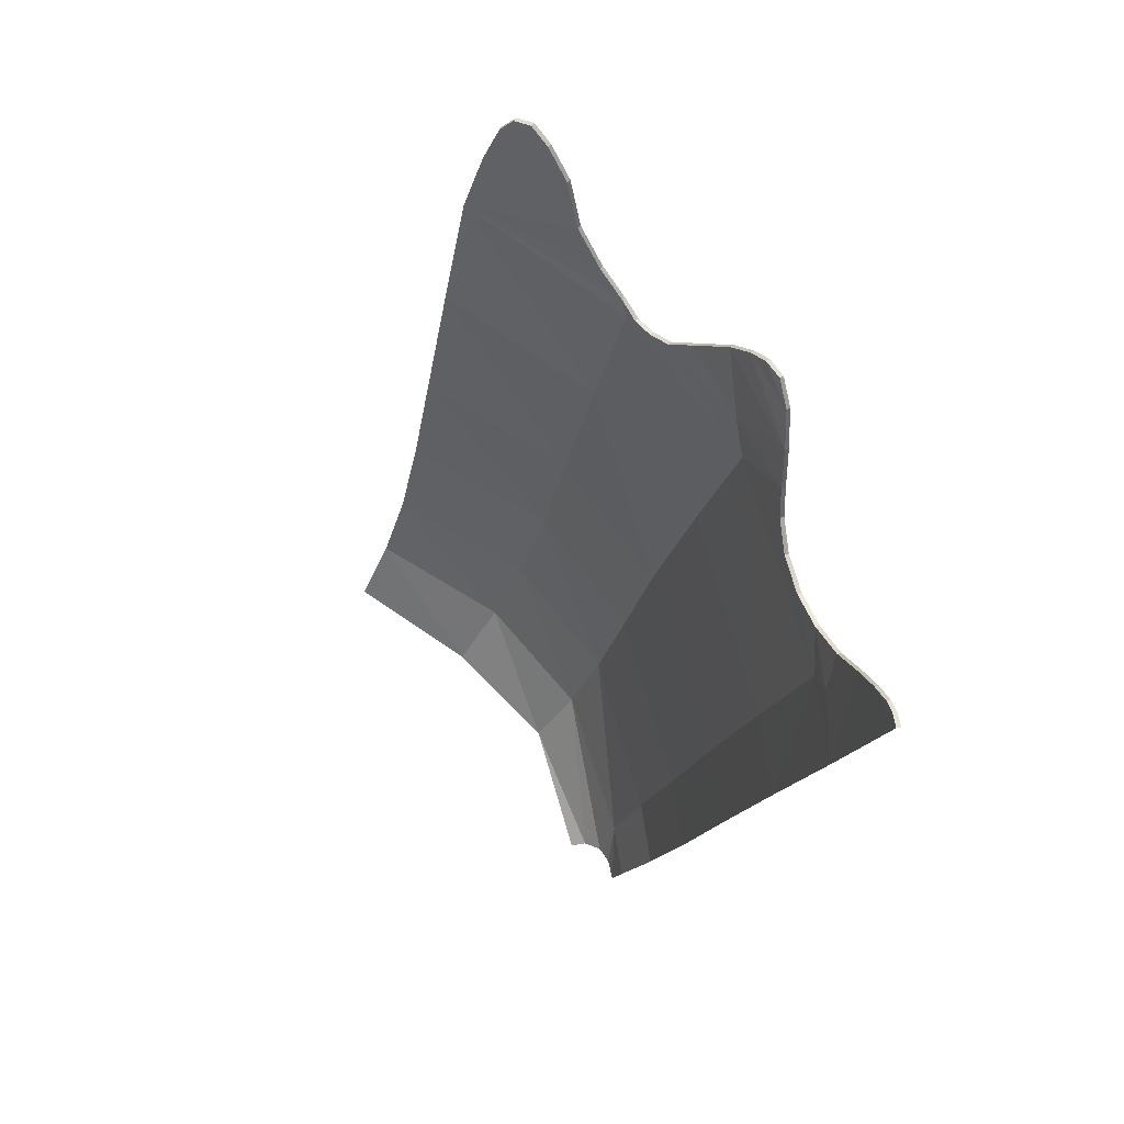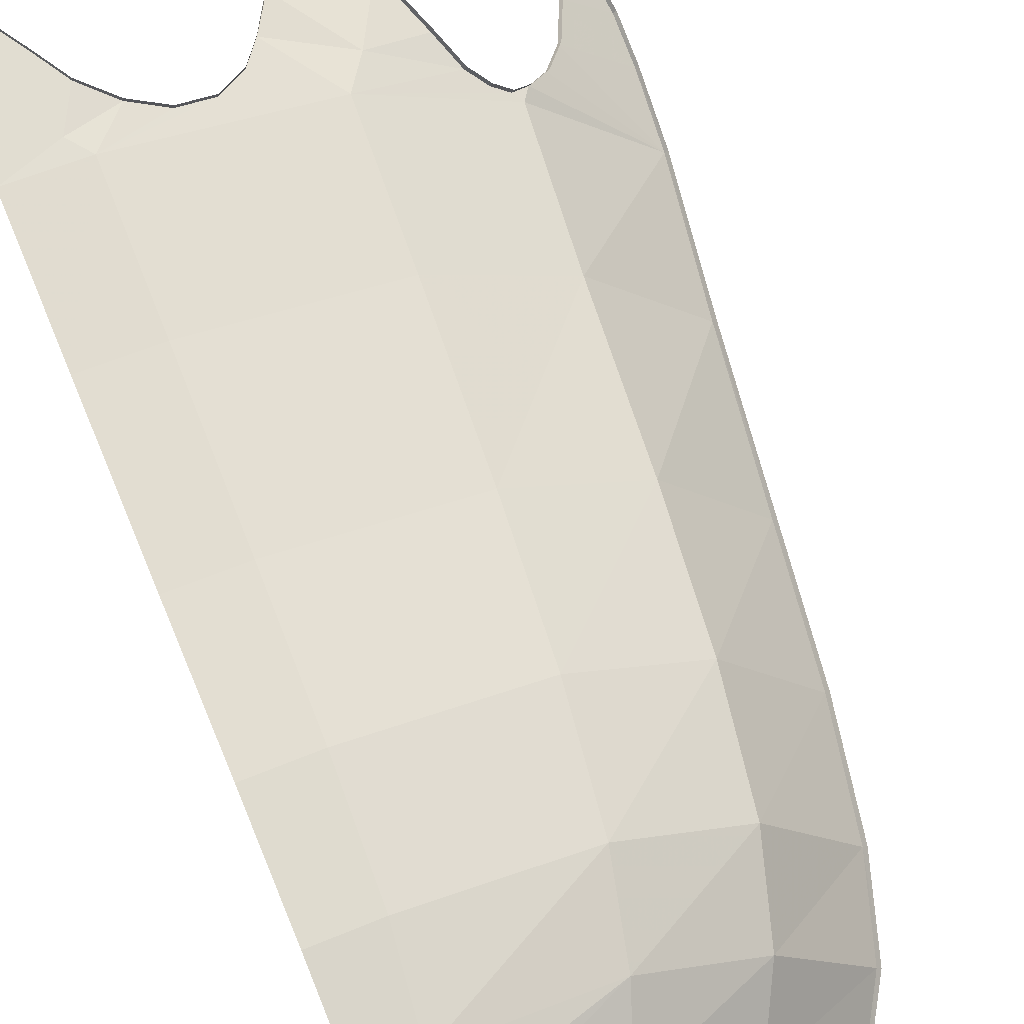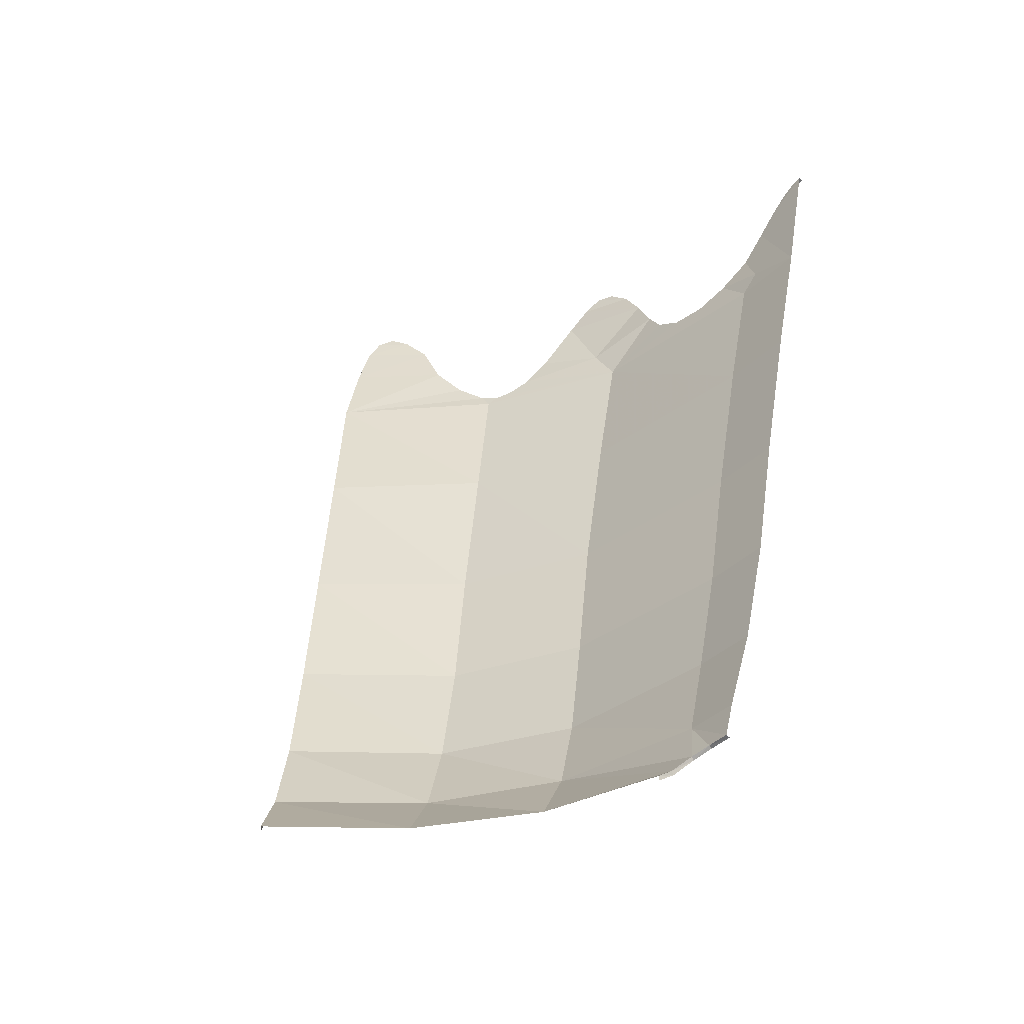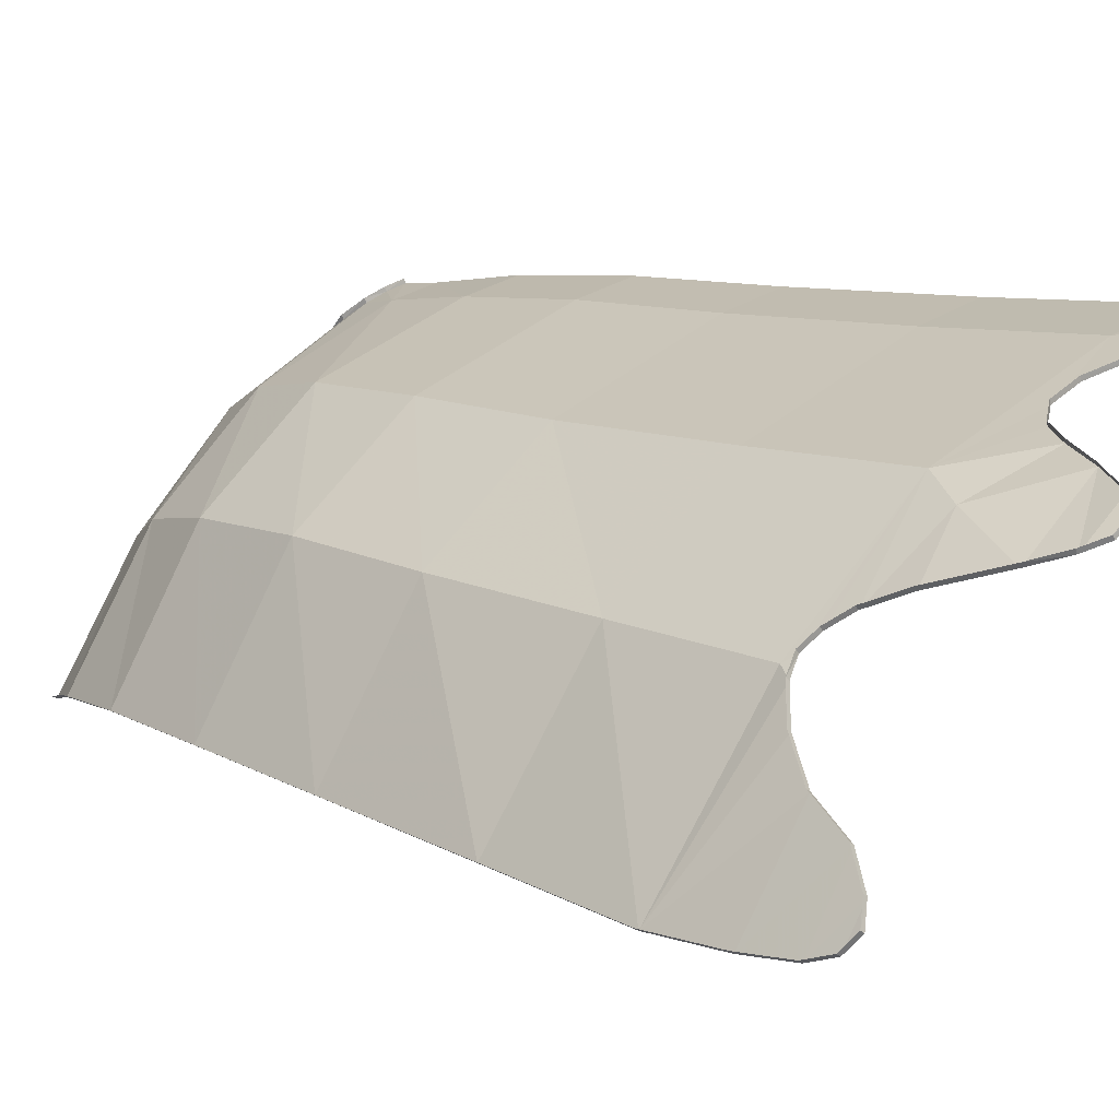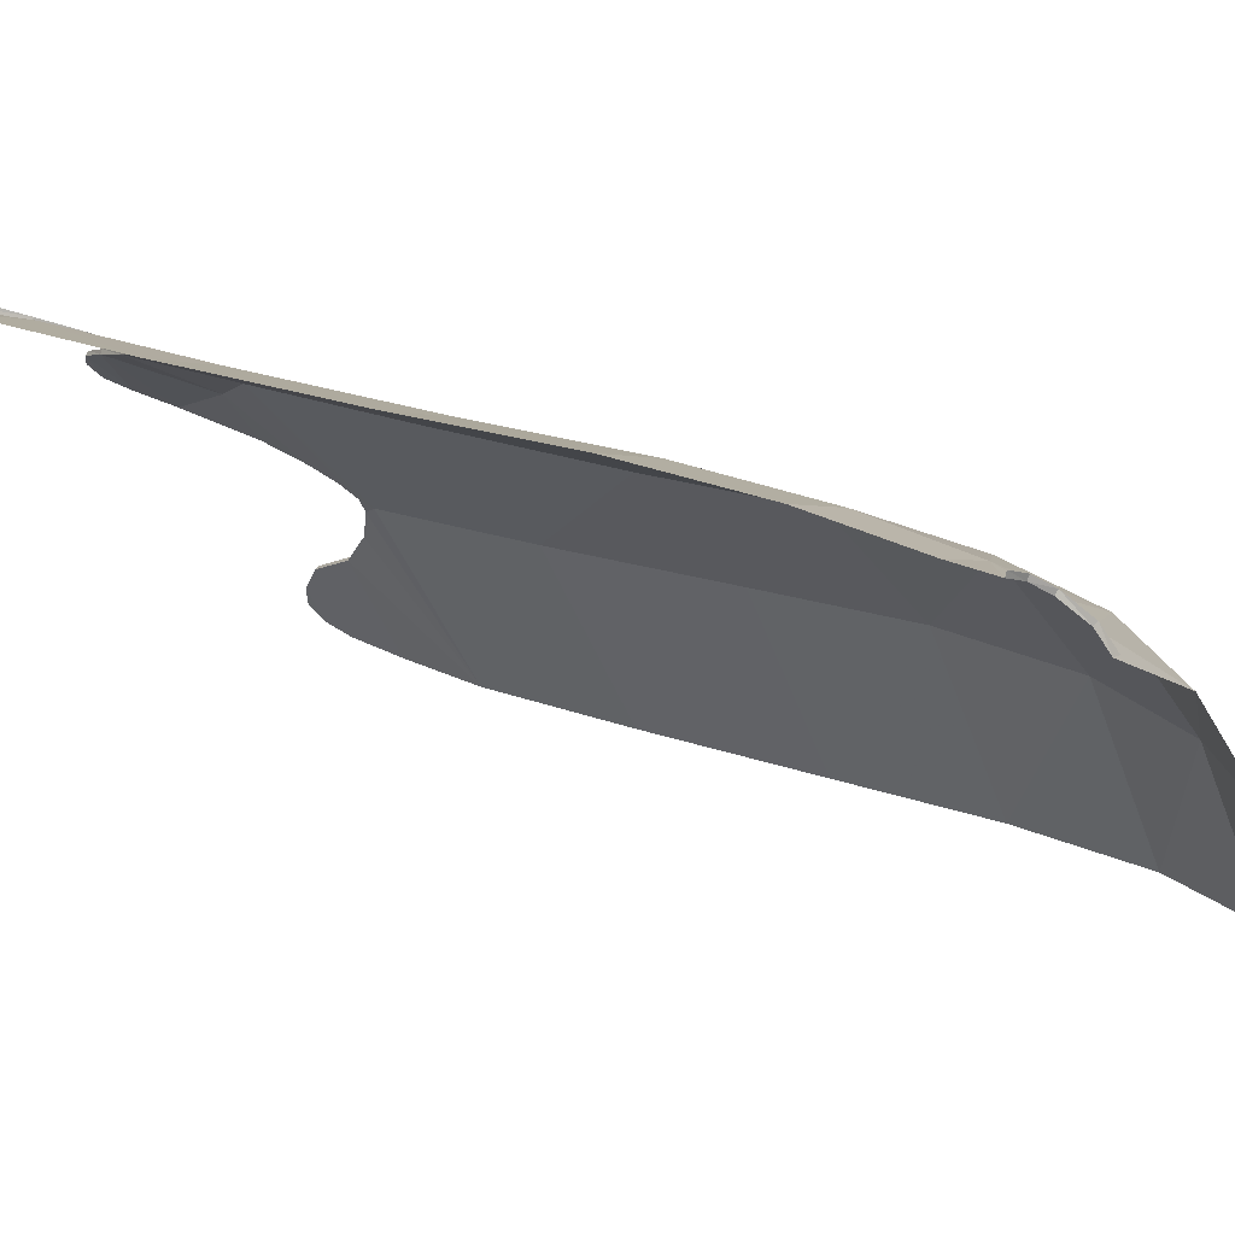
<metadata>
{"format":"obj","ext":"obj","renderer":"f3d","projection":"perspective","resolution":1024,"background":"white","views":[{"elev":76.5,"azim":-99.1,"up":"+Y"},{"elev":58.1,"azim":-23.4,"up":"+Z"},{"elev":-38.6,"azim":-130.1,"up":"+Y"},{"elev":26.1,"azim":131.6,"up":"+Z"},{"elev":-0.7,"azim":-56.2,"up":"+Z"}]}
</metadata>
<code>
v 1.041 0.079 0.54
v 1.51 0.3 0.294
v 1.386 0.1 0.166
v 1.041 0.079 0.54
v 1.163 0.296 0.707
v 1.51 0.3 0.294
v 0.661 0.076 0.812
v 1.163 0.296 0.707
v 1.041 0.079 0.54
v 0.661 0.076 0.812
v 0.7445 0.294 0.9675
v 1.163 0.296 0.707
v 0.7445 0.294 0.9675
v 0.661 0.076 0.812
v 0.171 0.0535 0.933
v 0.661 0.076 0.812
v 0.1755 0.015 0.8765
v 0.171 0.0535 0.933
v 0.7445 0.294 0.9675
v 0.171 0.0535 0.933
v 0.132 0.111 0.9885
v 0.7445 0.294 0.9675
v 0.132 0.111 0.9885
v 0.1895 0.274 1.056
v 0.1895 0.274 1.056
v 0.132 0.111 0.9885
v 0.074 0.137 1.014
v 0 0.143 1.019
v 0.1895 0.274 1.056
v 0.074 0.137 1.014
v 0 0.143 1.019
v 0 0.2735 1.056
v 0.1895 0.274 1.056
v 0 2.18 1.508
v 0 2.736 1.637
v 0.2775 2.736 1.639
v 0.2695 2.18 1.51
v 0.2775 2.736 1.639
v 0 2.736 1.637
v 0.2155 2.815 1.653
v 0.2945 2.962 1.685
v 0.2155 2.815 1.653
v 0 2.736 1.637
v 0.215 3.088 1.714
v 0.2945 2.962 1.685
v 0.4035 2.87 1.649
v 0.2155 2.815 1.653
v 0.1455 3.194 1.736
v 0.215 3.088 1.714
v 0 2.736 1.637
v 0 3.304 1.757
v 0.1455 3.194 1.736
v 0 3.304 1.757
v 0.0855 3.266 1.751
v 0.0855 3.266 1.751
v 0 3.304 1.757
v 0.045 3.295 1.756
v 0.2775 2.736 1.639
v 0.2155 2.815 1.653
v 0.4035 2.87 1.649
v 0.2775 2.736 1.639
v 0.4035 2.87 1.649
v 0.524 2.817 1.621
v 0.2775 2.736 1.639
v 0.524 2.817 1.621
v 0.6505 2.82 1.605
v 1.001 2.736 1.542
v 0.2695 2.18 1.51
v 0.2775 2.736 1.639
v 1.001 2.736 1.542
v 0.968 2.18 1.421
v 1.52 2.737 1.258
v 0.968 2.18 1.421
v 1.001 2.736 1.542
v 1.492 2.765 1.282
v 1.001 2.736 1.542
v 1.433 2.784 1.319
v 1.492 2.765 1.282
v 1.001 2.736 1.542
v 1.375 2.833 1.365
v 1.433 2.784 1.319
v 1.001 2.736 1.542
v 1.093 2.878 1.528
v 1.375 2.833 1.365
v 1.093 2.878 1.528
v 1.001 2.736 1.542
v 0.821 2.971 1.612
v 0.7535 2.881 1.603
v 0.821 2.971 1.612
v 1.001 2.736 1.542
v 0.821 2.971 1.612
v 0.901 3.108 1.625
v 1.093 2.878 1.528
v 1.234 3.143 1.514
v 1.093 2.878 1.528
v 0.901 3.108 1.625
v 1.323 2.946 1.428
v 1.093 2.878 1.528
v 1.234 3.143 1.514
v 0.901 3.108 1.625
v 1.175 3.243 1.558
v 1.234 3.143 1.514
v 0.901 3.108 1.625
v 0.9875 3.236 1.633
v 1.175 3.243 1.558
v 0.9875 3.236 1.633
v 1.125 3.3 1.59
v 1.175 3.243 1.558
v 0.9875 3.236 1.633
v 1.066 3.303 1.621
v 1.125 3.3 1.59
v 1.323 2.946 1.428
v 1.375 2.833 1.365
v 1.093 2.878 1.528
v 1.52 2.737 1.258
v 1.492 2.765 1.282
v 1.557 2.792 1.251
v 1.982 2.737 0.8025
v 1.52 2.737 1.258
v 1.557 2.792 1.251
v 1.458 2.179 1.153
v 1.52 2.737 1.258
v 1.982 2.737 0.8025
v 1.458 2.179 1.153
v 1.982 2.737 0.8025
v 1.883 2.179 0.6985
v 1.397 1.55 1.042
v 1.458 2.179 1.153
v 1.883 2.179 0.6985
v 0.9255 1.552 1.29
v 1.458 2.179 1.153
v 1.397 1.55 1.042
v 1.458 2.179 1.153
v 0.9255 1.552 1.29
v 0.968 2.18 1.421
v 1.52 2.737 1.258
v 0.968 2.18 1.421
v 0.9255 1.552 1.29
v 0.258 1.55 1.375
v 0.2695 2.18 1.51
v 0.2455 1.031 1.272
v 0.258 1.55 1.375
v 0.9255 1.552 1.29
v 0.878 1.031 1.192
v 0.228 0.5985 1.163
v 0.2455 1.031 1.272
v 0.878 1.031 1.192
v 0.818 0.5965 1.088
v 0.878 1.031 1.192
v 1.333 1.03 0.9505
v 0.818 0.5965 1.088
v 1.397 1.55 1.042
v 1.333 1.03 0.9505
v 0.878 1.031 1.192
v 0.9255 1.552 1.29
v 1.397 1.55 1.042
v 1.782 1.552 0.587
v 1.333 1.03 0.9505
v 1.782 1.552 0.587
v 1.698 1.028 0.4945
v 1.333 1.03 0.9505
v 1.258 0.5975 0.8385
v 1.333 1.03 0.9505
v 1.698 1.028 0.4945
v 1.608 0.599 0.3995
v 1.163 0.296 0.707
v 1.258 0.5975 0.8385
v 1.608 0.599 0.3995
v 1.333 1.03 0.9505
v 1.258 0.5975 0.8385
v 0.818 0.5965 1.088
v 0.7445 0.294 0.9675
v 0.818 0.5965 1.088
v 1.258 0.5975 0.8385
v 0.1895 0.274 1.056
v 0.228 0.5985 1.163
v 0.818 0.5965 1.088
v 0.2455 1.031 1.272
v 0.228 0.5985 1.163
v 0 0.5985 1.163
v 0 1.031 1.271
v 0 1.031 1.271
v 0 1.55 1.373
v 0.258 1.55 1.375
v 0.2455 1.031 1.272
v 0.2695 2.18 1.51
v 0.258 1.55 1.375
v 0 1.55 1.373
v 0 2.18 1.508
v 0 0.2735 1.056
v 0 0.5985 1.163
v 0.228 0.5985 1.163
v 0.1895 0.274 1.056
v 1.397 1.55 1.042
v 1.883 2.179 0.6985
v 1.782 1.552 0.587
v 1.982 2.737 0.8025
v 1.557 2.792 1.251
v 1.645 2.868 1.192
v 1.982 2.737 0.8025
v 1.645 2.868 1.192
v 1.739 2.994 1.135
v 1.982 2.737 0.8025
v 1.739 2.994 1.135
v 2.01 3.016 0.8785
v 2.01 3.016 0.8785
v 1.739 2.994 1.135
v 1.822 3.17 1.115
v 2.015 3.196 0.936
v 2.015 3.196 0.936
v 1.822 3.17 1.115
v 1.903 3.266 1.07
v 2 3.277 0.9795
v 1.903 3.266 1.07
v 1.962 3.306 1.028
v 2 3.277 0.9795
v 1.001 2.736 1.542
v 0.6505 2.82 1.605
v 0.7535 2.881 1.603
v 0.1895 0.274 1.056
v 0.818 0.5965 1.088
v 0.7445 0.294 0.9675
v 0.7445 0.294 0.9675
v 1.258 0.5975 0.8385
v 1.163 0.296 0.707
v 1.163 0.296 0.707
v 1.608 0.599 0.3995
v 1.51 0.3 0.294
v 1.393 0.088 0.1715
v 1.51 0.3 0.294
v 1.52 0.291 0.302
v 1.393 0.088 0.1715
v 1.386 0.1 0.166
v 1.51 0.3 0.294
v 1.52 0.291 0.302
v 1.608 0.599 0.3995
v 1.619 0.593 0.4085
v 1.52 0.291 0.302
v 1.51 0.3 0.294
v 1.608 0.599 0.3995
v 1.698 1.028 0.4945
v 1.71 1.024 0.5035
v 1.619 0.593 0.4085
v 1.608 0.599 0.3995
v 1.782 1.552 0.587
v 1.794 1.548 0.5965
v 1.71 1.024 0.5035
v 1.698 1.028 0.4945
v 1.794 1.548 0.5965
v 1.883 2.179 0.6985
v 1.895 2.176 0.7085
v 1.794 1.548 0.5965
v 1.782 1.552 0.587
v 1.883 2.179 0.6985
v 1.895 2.176 0.7085
v 1.982 2.737 0.8025
v 1.992 2.733 0.8125
v 1.895 2.176 0.7085
v 1.883 2.179 0.6985
v 1.982 2.737 0.8025
v 1.992 2.733 0.8125
v 2.01 3.016 0.8785
v 2.019 3.013 0.889
v 1.992 2.733 0.8125
v 1.982 2.737 0.8025
v 2.01 3.016 0.8785
v 2.019 3.013 0.889
v 2.015 3.196 0.936
v 2.026 3.192 0.9465
v 2.019 3.013 0.889
v 2.01 3.016 0.8785
v 2.015 3.196 0.936
v 2.026 3.192 0.9465
v 2 3.277 0.9795
v 2.01 3.273 0.9895
v 2.026 3.192 0.9465
v 2.015 3.196 0.936
v 2 3.277 0.9795
v 1.962 3.306 1.028
v 1.972 3.302 1.038
v 2.01 3.273 0.9895
v 2 3.277 0.9795
v 1.972 3.302 1.038
v 1.903 3.266 1.07
v 1.913 3.263 1.081
v 1.972 3.302 1.038
v 1.962 3.306 1.028
v 1.903 3.266 1.07
v 1.822 3.17 1.115
v 1.833 3.166 1.126
v 1.913 3.263 1.081
v 1.903 3.266 1.07
v 1.739 2.994 1.135
v 1.75 2.99 1.146
v 1.833 3.166 1.126
v 1.822 3.17 1.115
v 1.75 2.99 1.146
v 1.645 2.868 1.192
v 1.656 2.865 1.202
v 1.75 2.99 1.146
v 1.739 2.994 1.135
v 1.645 2.868 1.192
v 1.557 2.792 1.251
v 1.567 2.788 1.262
v 1.656 2.865 1.202
v 1.645 2.868 1.192
v 1.567 2.788 1.262
v 1.492 2.765 1.282
v 1.499 2.762 1.294
v 1.567 2.788 1.262
v 1.557 2.792 1.251
v 1.492 2.765 1.282
v 1.433 2.784 1.319
v 1.44 2.78 1.332
v 1.499 2.762 1.294
v 1.492 2.765 1.282
v 1.375 2.833 1.365
v 1.383 2.83 1.377
v 1.44 2.78 1.332
v 1.433 2.784 1.319
v 1.383 2.83 1.377
v 1.323 2.946 1.428
v 1.329 2.942 1.441
v 1.383 2.83 1.377
v 1.375 2.833 1.365
v 1.323 2.946 1.428
v 1.329 2.942 1.441
v 1.234 3.143 1.514
v 1.24 3.141 1.528
v 1.329 2.942 1.441
v 1.323 2.946 1.428
v 1.234 3.143 1.514
v 1.24 3.141 1.528
v 1.175 3.243 1.558
v 1.181 3.24 1.571
v 1.24 3.141 1.528
v 1.234 3.143 1.514
v 1.175 3.243 1.558
v 1.125 3.3 1.59
v 1.13 3.296 1.603
v 1.181 3.24 1.571
v 1.175 3.243 1.558
v 1.13 3.296 1.603
v 1.066 3.303 1.621
v 1.073 3.298 1.633
v 1.13 3.296 1.603
v 1.125 3.3 1.59
v 1.066 3.303 1.621
v 1.073 3.298 1.633
v 0.9875 3.236 1.633
v 0.9935 3.231 1.645
v 1.073 3.298 1.633
v 1.066 3.303 1.621
v 0.9875 3.236 1.633
v 0.9935 3.231 1.645
v 0.901 3.108 1.625
v 0.9055 3.105 1.638
v 0.9935 3.231 1.645
v 0.9875 3.236 1.633
v 0.901 3.108 1.625
v 0.9055 3.105 1.638
v 0.821 2.971 1.612
v 0.824 2.969 1.627
v 0.9055 3.105 1.638
v 0.901 3.108 1.625
v 0.821 2.971 1.612
v 0.824 2.969 1.627
v 0.7535 2.881 1.603
v 0.755 2.877 1.618
v 0.824 2.969 1.627
v 0.821 2.971 1.612
v 0.7535 2.881 1.603
v 0.755 2.877 1.618
v 0.6505 2.82 1.605
v 0.6525 2.817 1.619
v 0.755 2.877 1.618
v 0.7535 2.881 1.603
v 0.6505 2.82 1.605
v 0.524 2.817 1.621
v 0.526 2.813 1.636
v 0.6525 2.817 1.619
v 0.6505 2.82 1.605
v 0.4035 2.87 1.649
v 0.405 2.867 1.664
v 0.526 2.813 1.636
v 0.524 2.817 1.621
v 0.405 2.867 1.664
v 0.2945 2.962 1.685
v 0.295 2.959 1.7
v 0.405 2.867 1.664
v 0.4035 2.87 1.649
v 0.2945 2.962 1.685
v 0.295 2.959 1.7
v 0.215 3.088 1.714
v 0.215 3.084 1.728
v 0.295 2.959 1.7
v 0.2945 2.962 1.685
v 0.215 3.088 1.714
v 0.215 3.084 1.728
v 0.1455 3.194 1.736
v 0.145 3.191 1.75
v 0.215 3.084 1.728
v 0.215 3.088 1.714
v 0.1455 3.194 1.736
v 0.0855 3.266 1.751
v 0.085 3.263 1.766
v 0.145 3.191 1.75
v 0.1455 3.194 1.736
v 0.085 3.263 1.766
v 0.045 3.295 1.756
v 0.045 3.292 1.77
v 0.085 3.263 1.766
v 0.0855 3.266 1.751
v 0.045 3.295 1.756
v 0.045 3.292 1.77
v 0 3.304 1.757
v 0 3.301 1.772
v 0.045 3.292 1.77
v 0.045 3.295 1.756
v 0 3.304 1.757
v 0 0.1385 1.034
v 0 0.143 1.019
v 0.074 0.137 1.014
v 0 0.1385 1.034
v 0.074 0.137 1.014
v 0.076 0.1315 1.028
v 0.076 0.1315 1.028
v 0.074 0.137 1.014
v 0.135 0.104 1.002
v 0.135 0.104 1.002
v 0.074 0.137 1.014
v 0.132 0.111 0.9885
v 0.135 0.104 1.002
v 0.132 0.111 0.9885
v 0.171 0.0535 0.933
v 0.135 0.104 1.002
v 0.171 0.0535 0.933
v 0.174 0.043 0.943
v 0.174 0.043 0.943
v 0.171 0.0535 0.933
v 0.1755 0.015 0.8765
v 0.174 0.043 0.943
v 0.1755 0.015 0.8765
v 0.1775 0.0015 0.882
g mesh7232435
f 1 2 3
f 4 5 6
f 7 8 9
f 10 11 12
f 13 14 15
f 16 17 18
f 19 20 21
f 22 23 24
f 25 26 27
f 28 29 30
f 31 32 33
f 34 35 36
f 36 37 34
f 38 39 40
f 41 42 43
f 43 44 41
f 45 46 47
f 48 49 50
f 50 51 48
f 52 53 54
f 55 56 57
f 58 59 60
f 61 62 63
f 64 65 66
f 66 67 64
f 68 69 70
f 70 71 68
f 72 73 74
f 74 75 72
f 76 77 78
f 79 80 81
f 82 83 84
f 85 86 87
f 88 89 90
f 91 92 93
f 94 95 96
f 97 98 99
f 100 101 102
f 103 104 105
f 106 107 108
f 109 110 111
f 112 113 114
f 115 116 117
f 118 119 120
f 121 122 123
f 124 125 126
f 127 128 129
f 130 131 132
f 133 134 135
f 135 136 133
f 137 138 139
f 139 140 137
f 141 142 143
f 143 144 141
f 145 146 147
f 147 148 145
f 149 150 151
f 152 153 154
f 154 155 152
f 156 157 158
f 159 160 161
f 162 163 164
f 164 165 162
f 166 167 168
f 169 170 171
f 172 173 174
f 175 176 177
f 178 179 180
f 180 181 178
f 182 183 184
f 184 185 182
f 186 187 188
f 188 189 186
f 190 191 192
f 192 193 190
f 194 195 196
f 197 198 199
f 200 201 202
f 203 204 205
f 206 207 208
f 208 209 206
f 210 211 212
f 212 213 210
f 214 215 216
f 217 218 219
f 220 221 222
f 223 224 225
f 226 227 228
f 229 230 231
f 232 233 234
f 235 236 237
f 238 239 240
f 241 242 243
f 243 244 241
f 245 246 247
f 247 248 245
f 249 250 251
f 252 253 254
f 255 256 257
f 258 259 260
f 261 262 263
f 264 265 266
f 267 268 269
f 270 271 272
f 273 274 275
f 276 277 278
f 279 280 281
f 281 282 279
f 283 284 285
f 286 287 288
f 289 290 291
f 291 292 289
f 293 294 295
f 295 296 293
f 297 298 299
f 300 301 302
f 303 304 305
f 305 306 303
f 307 308 309
f 310 311 312
f 313 314 315
f 315 316 313
f 317 318 319
f 319 320 317
f 321 322 323
f 324 325 326
f 327 328 329
f 330 331 332
f 333 334 335
f 336 337 338
f 339 340 341
f 341 342 339
f 343 344 345
f 346 347 348
f 349 350 351
f 352 353 354
f 355 356 357
f 358 359 360
f 361 362 363
f 364 365 366
f 367 368 369
f 370 371 372
f 373 374 375
f 376 377 378
f 379 380 381
f 381 382 379
f 383 384 385
f 385 386 383
f 387 388 389
f 390 391 392
f 393 394 395
f 396 397 398
f 399 400 401
f 402 403 404
f 405 406 407
f 407 408 405
f 409 410 411
f 412 413 414
f 415 416 417
f 418 419 420
f 421 422 423
f 424 425 426
f 427 428 429
f 430 431 432
f 433 434 435
f 436 437 438
f 439 440 441
f 442 443 444

</code>
